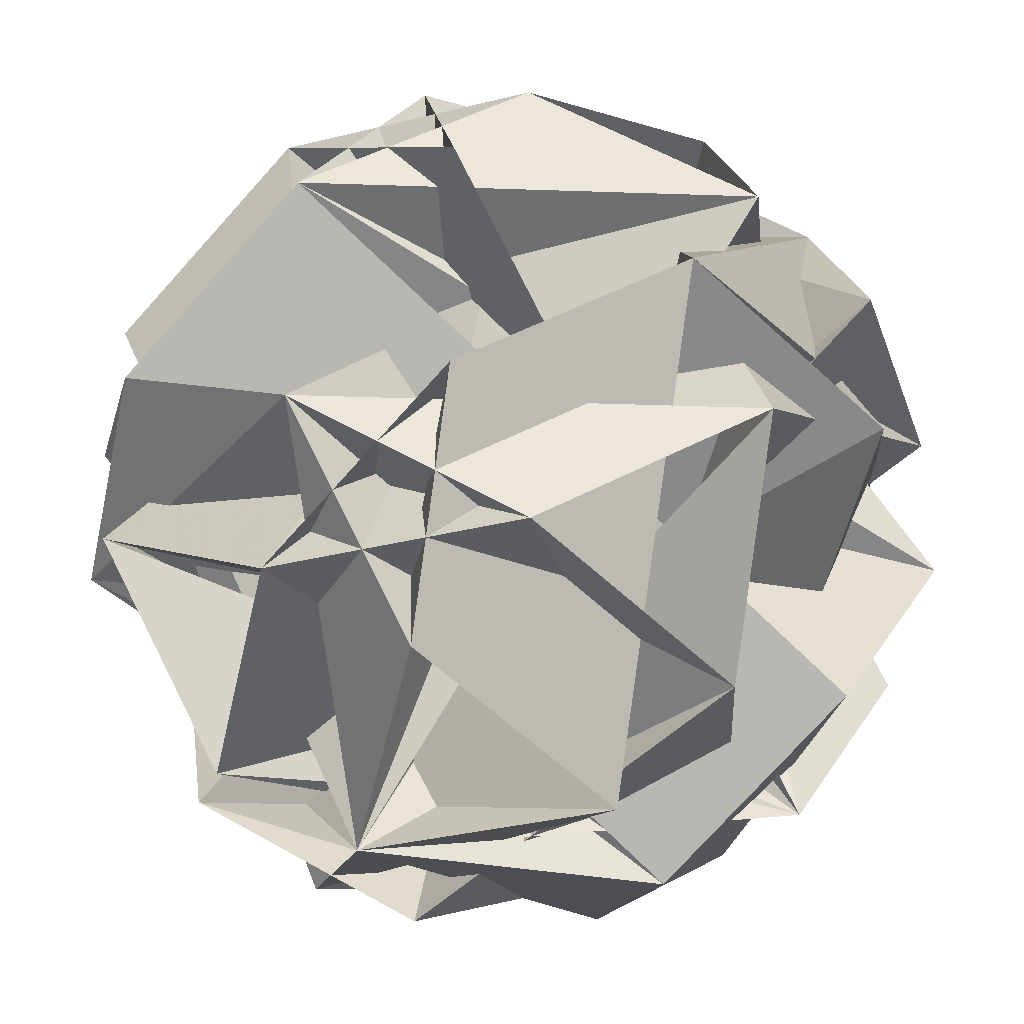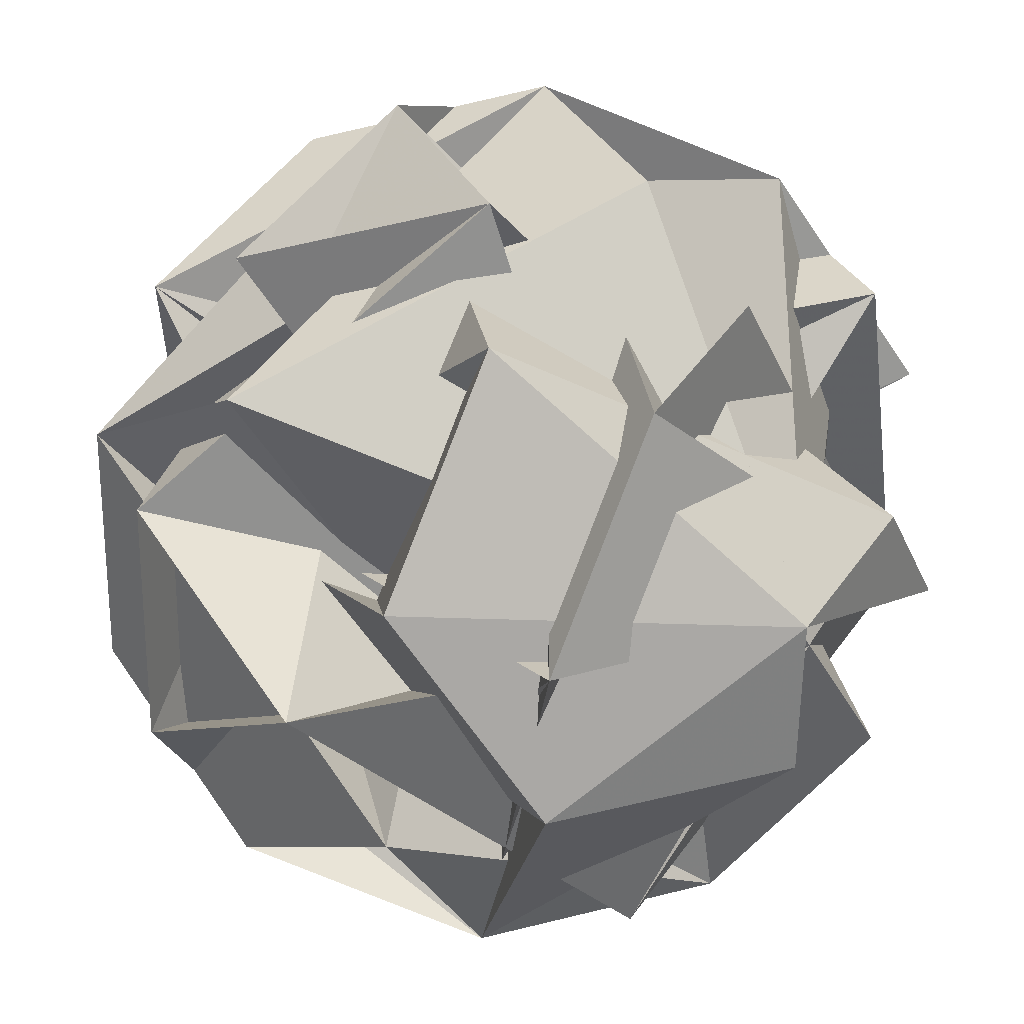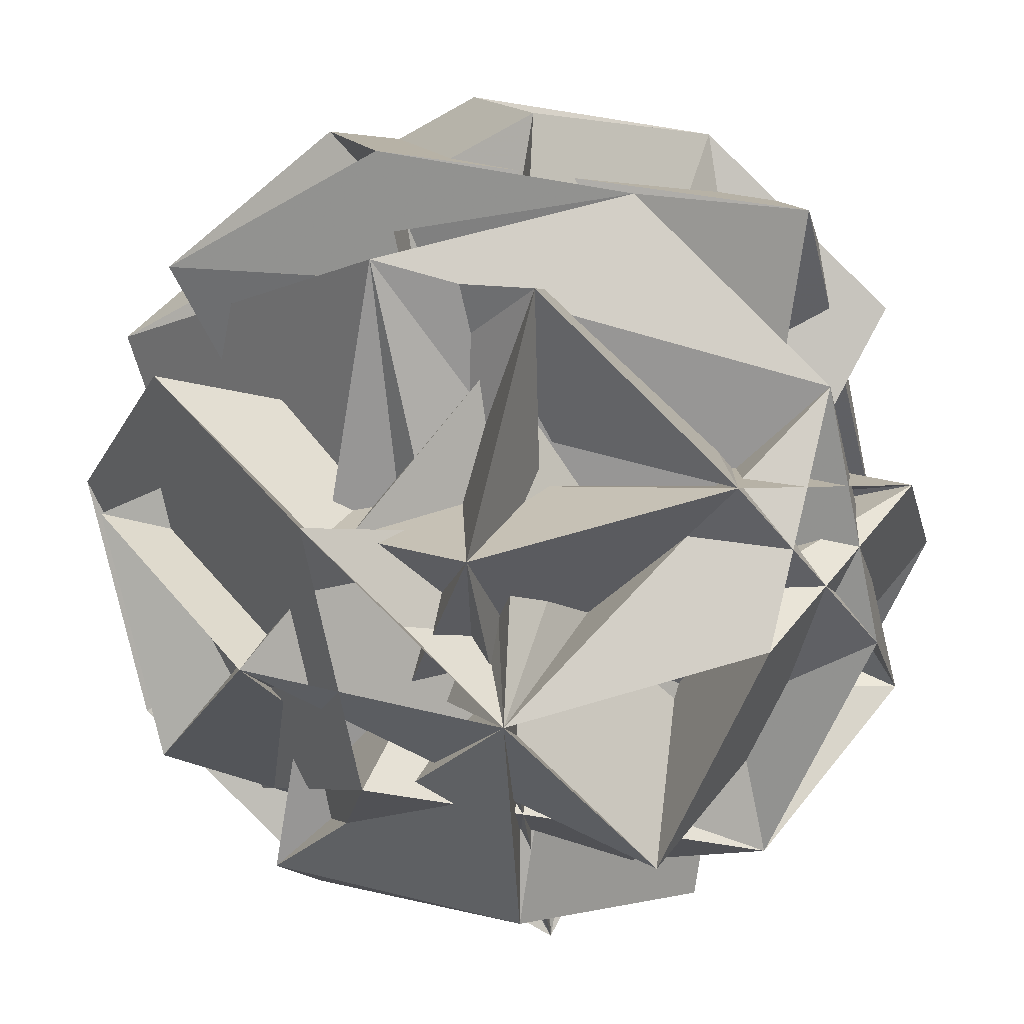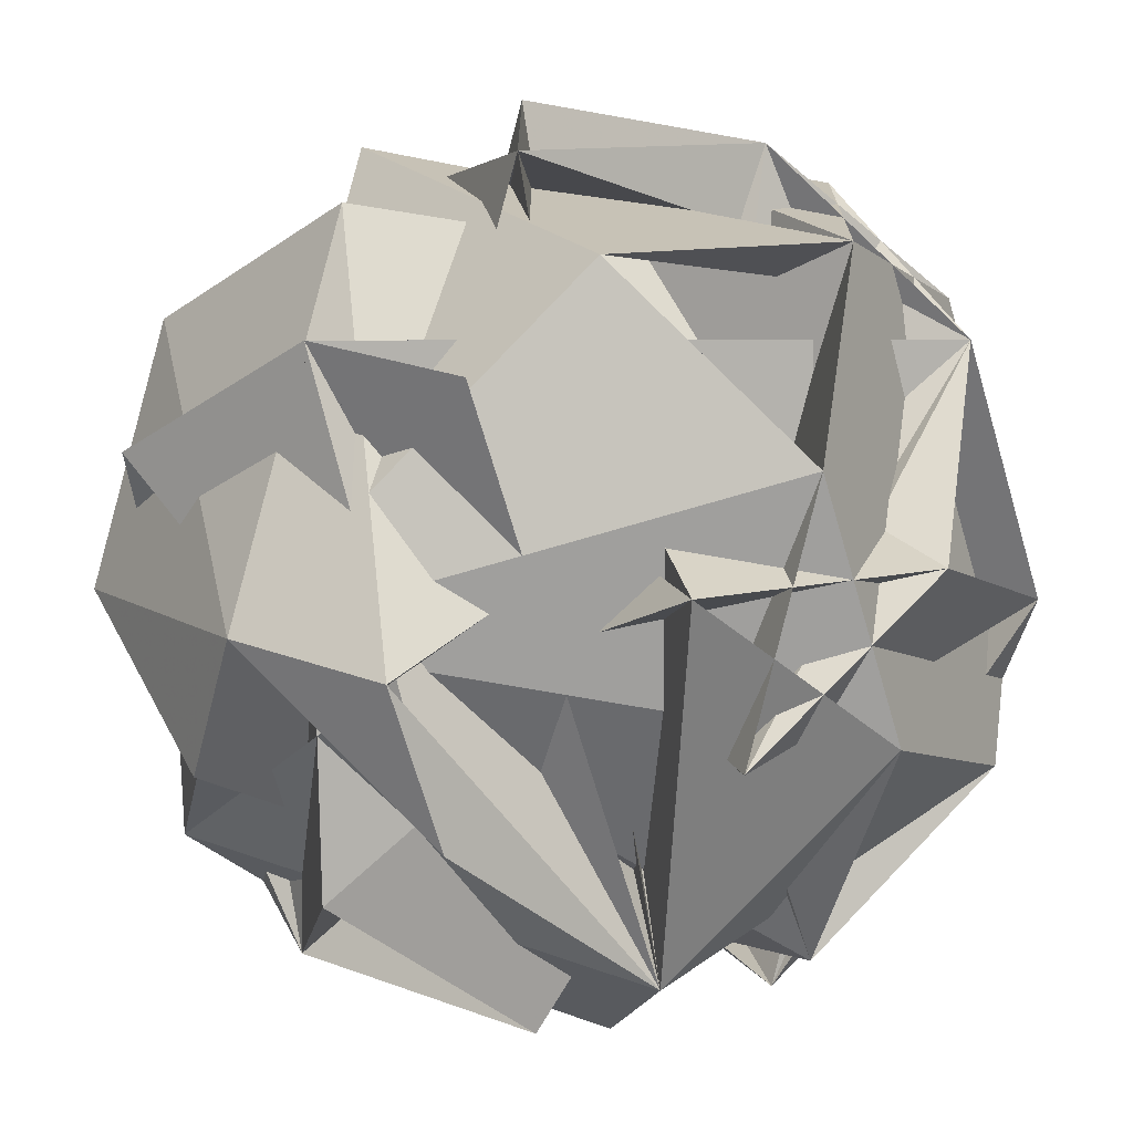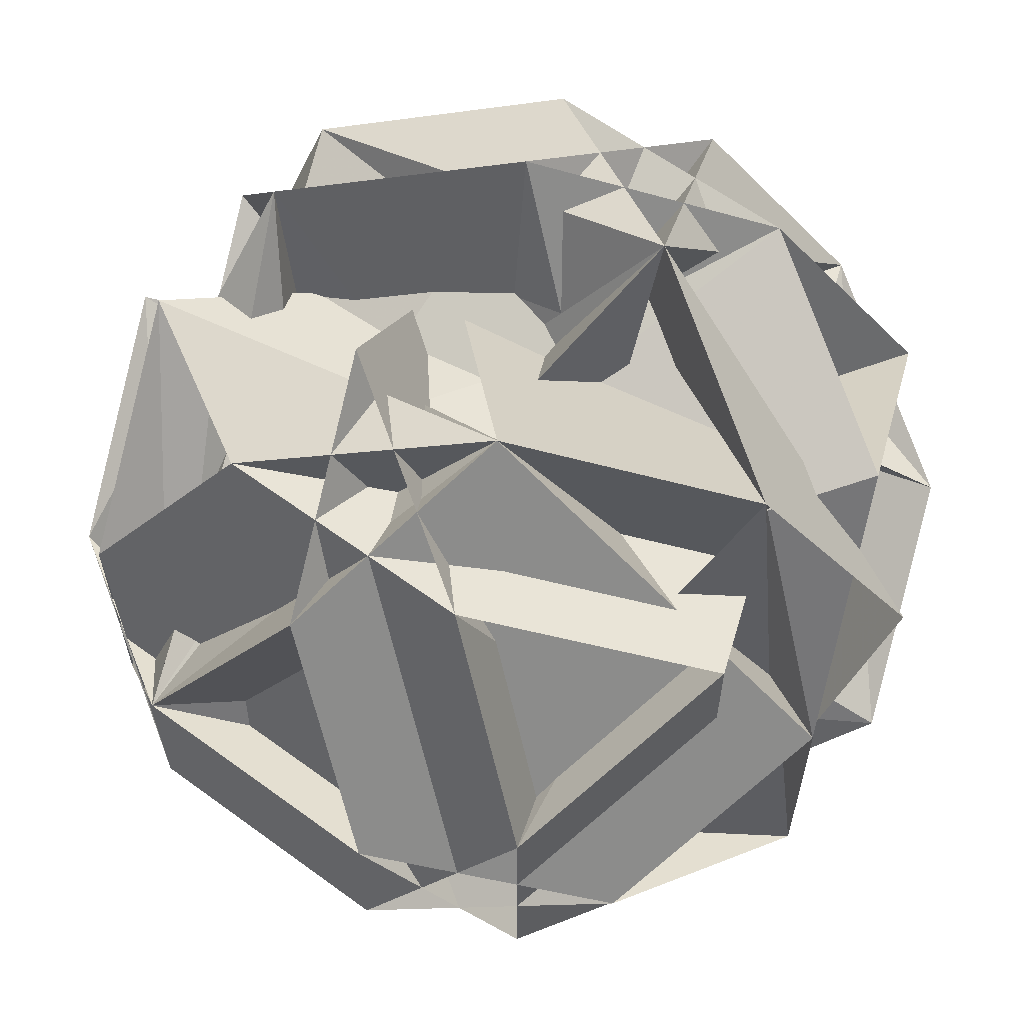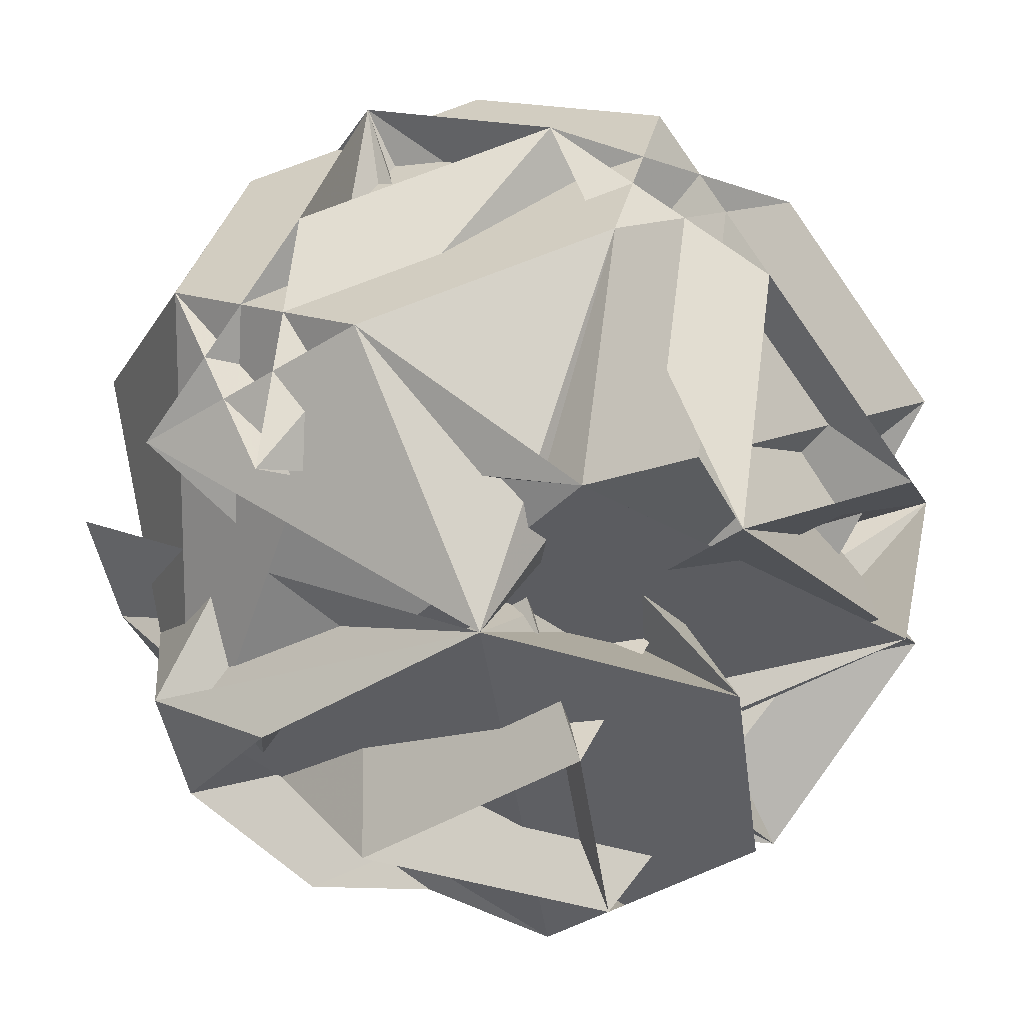
<metadata>
{"format":"obj","ext":"obj","renderer":"f3d","projection":"perspective","resolution":1024,"background":"white","views":[{"elev":-34.9,"azim":-161.7,"up":"+Z"},{"elev":-29.7,"azim":-70.1,"up":"+Z"},{"elev":-44.0,"azim":124.6,"up":"+Z"},{"elev":-71.3,"azim":-73.5,"up":"+Y"},{"elev":61.9,"azim":36.7,"up":"+Y"},{"elev":14.0,"azim":44.2,"up":"+Z"}]}
</metadata>
<code>
v 0.5 0.309 1.618
v 0.5 0.309 -1.618
v 0.5 -0.309 1.618
v 0.5 -0.309 -1.618
v -0.5 0.309 1.618
v -0.5 0.309 -1.618
v -0.5 -0.309 1.618
v -0.5 -0.309 -1.618
v 1.618 0.5 0.309
v 1.618 0.5 -0.309
v 1.618 -0.5 0.309
v 1.618 -0.5 -0.309
v -1.618 0.5 0.309
v -1.618 0.5 -0.309
v -1.618 -0.5 0.309
v -1.618 -0.5 -0.309
v 0.309 1.618 0.5
v 0.309 1.618 -0.5
v 0.309 -1.618 0.5
v 0.309 -1.618 -0.5
v -0.309 1.618 0.5
v -0.309 1.618 -0.5
v -0.309 -1.618 0.5
v -0.309 -1.618 -0.5
v 0 1.118 1.309
v 0 1.118 -1.309
v 0 -1.118 1.309
v 0 -1.118 -1.309
v 1.309 0 1.118
v 1.309 0 -1.118
v -1.309 0 1.118
v -1.309 0 -1.118
v 1.118 1.309 0
v 1.118 -1.309 0
v -1.118 1.309 0
v -1.118 -1.309 0
v 1 0.5 1.309
v 1 0.5 -1.309
v 1 -0.5 1.309
v 1 -0.5 -1.309
v -1 0.5 1.309
v -1 0.5 -1.309
v -1 -0.5 1.309
v -1 -0.5 -1.309
v 1.309 1 0.5
v 1.309 1 -0.5
v 1.309 -1 0.5
v 1.309 -1 -0.5
v -1.309 1 0.5
v -1.309 1 -0.5
v -1.309 -1 0.5
v -1.309 -1 -0.5
v 0.5 1.309 1
v 0.5 1.309 -1
v 0.5 -1.309 1
v 0.5 -1.309 -1
v -0.5 1.309 1
v -0.5 1.309 -1
v -0.5 -1.309 1
v -0.5 -1.309 -1
f 60 4 30 14 51 59 55 47 10 28
f 60 38 46 47 39 1 25 21 20 24
f 2 26 22 23 27 3 37 45 44 36
f 2 28 8 45 53 57 49 12 30 6
f 5 1 29 11 46 54 58 50 15 31
f 5 43 51 50 42 4 24 16 17 25
f 7 27 19 18 26 6 40 48 49 41
f 7 31 13 48 56 52 44 9 29 3
f 33 11 9 32 16 56 40 42 58 18
f 33 19 59 43 41 57 17 32 8 10
f 34 13 15 35 22 54 38 36 52 20
f 34 21 53 37 39 55 23 35 14 12
f 60 4 42 58 54 38
f 60 28 8 32 16 24
f 3 7 41 57 53 37
f 3 29 11 33 19 27
f 17 32 9 29 1 25
f 17 57 49 48 56 16
f 18 33 10 28 2 26
f 18 58 50 51 59 19
f 34 12 30 4 24 20
f 34 21 25 5 31 13
f 35 15 31 7 27 23
f 35 22 26 6 30 14
f 40 6 2 36 52 56
f 40 48 13 15 50 42
f 43 5 1 39 55 59
f 43 51 14 12 49 41
f 44 36 38 46 11 9
f 44 45 53 21 20 52
f 47 39 37 45 8 10
f 47 46 54 22 23 55

</code>
